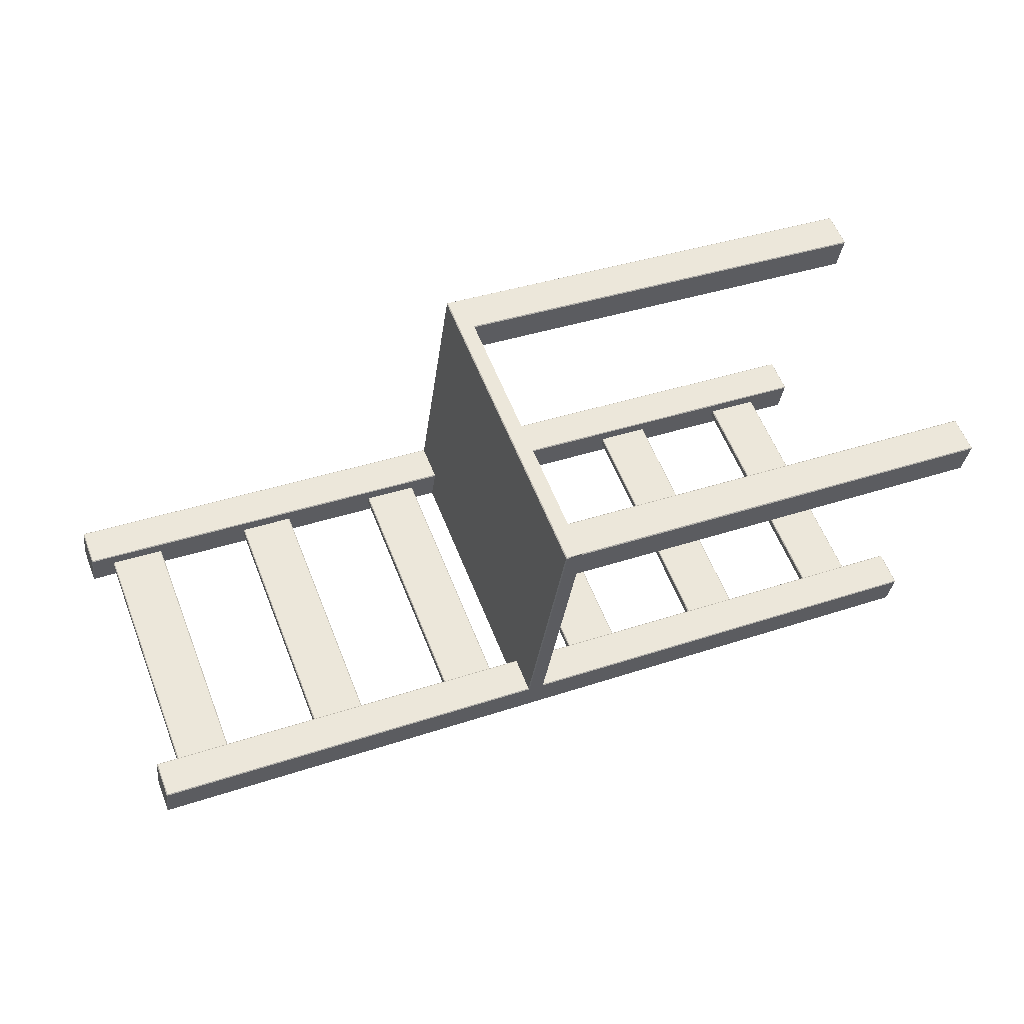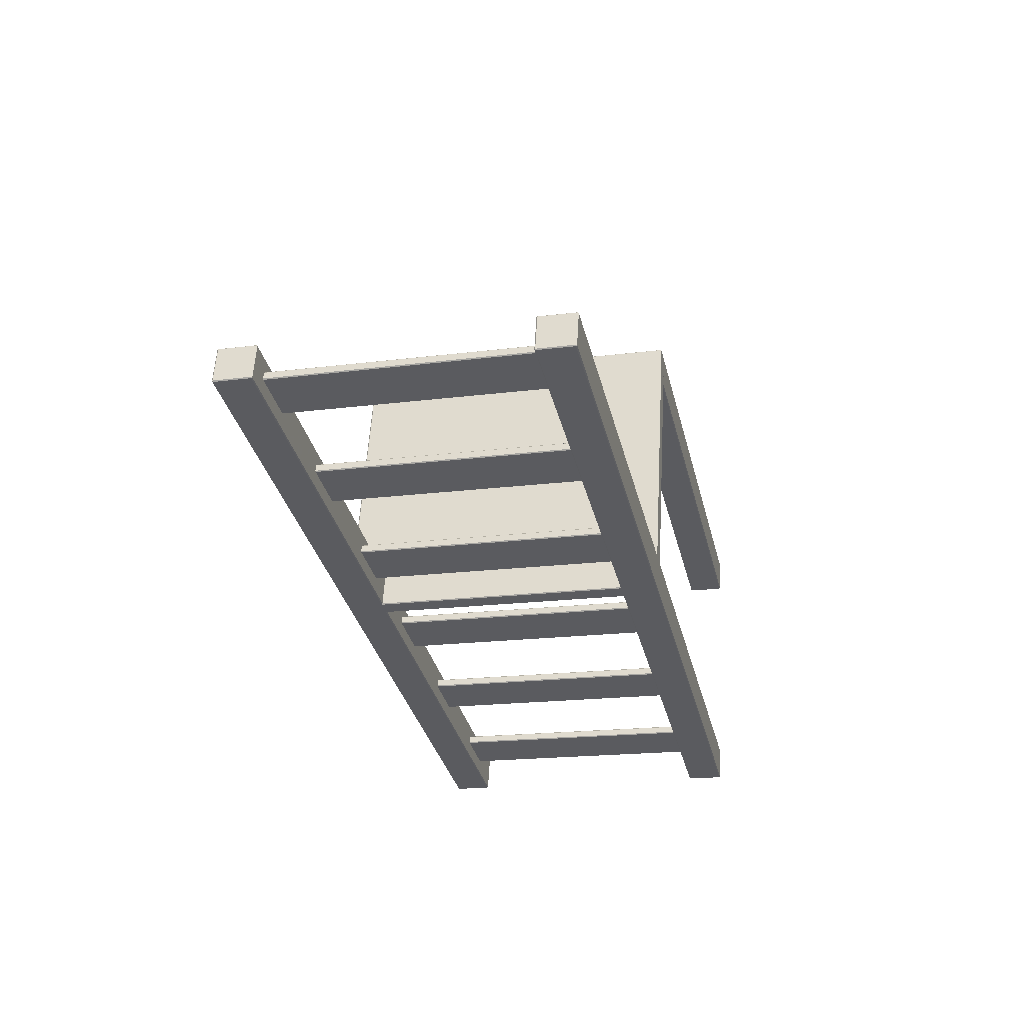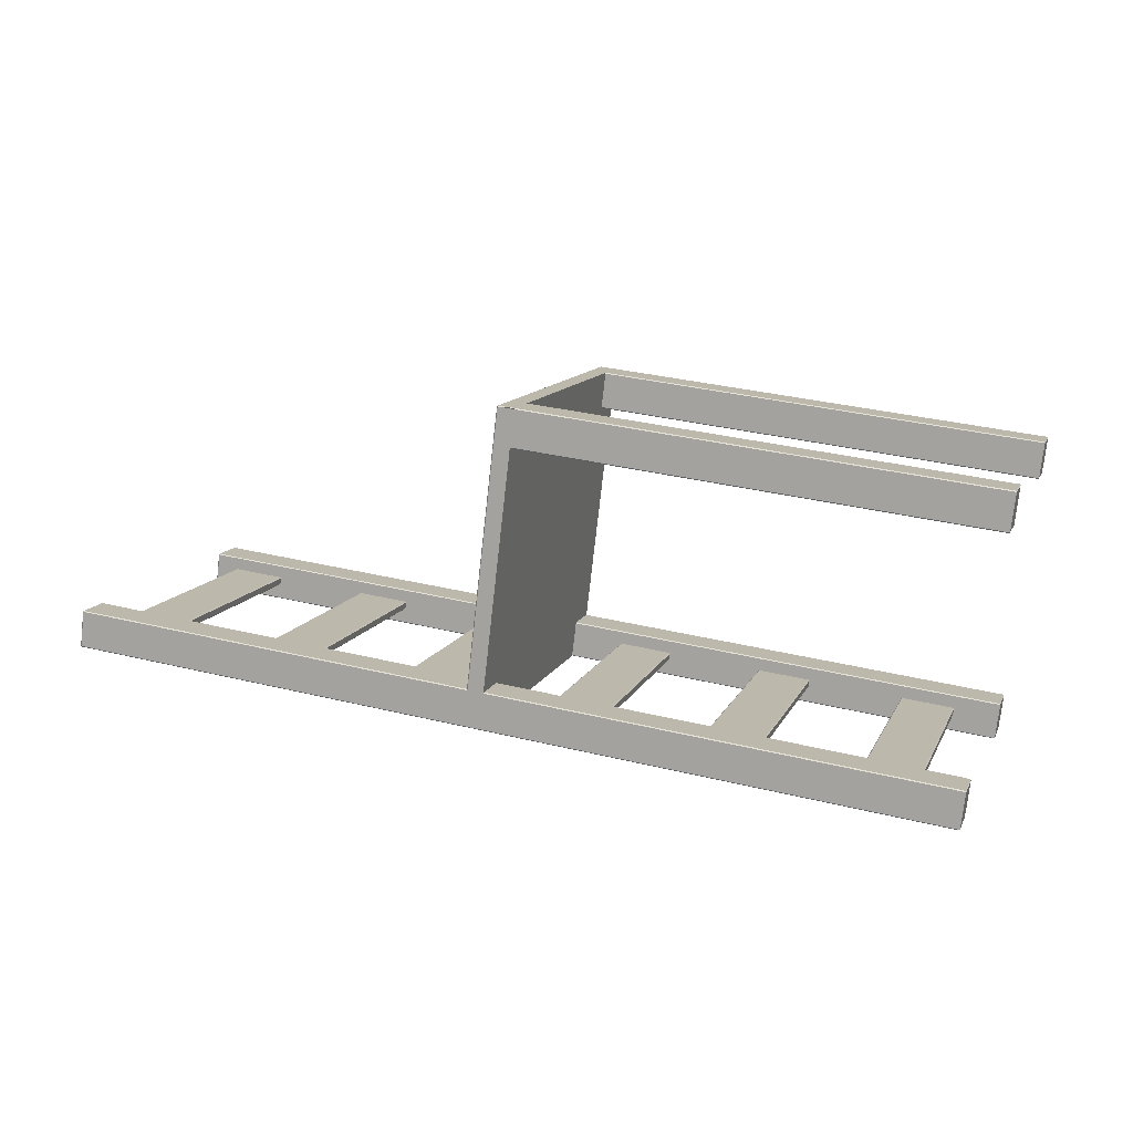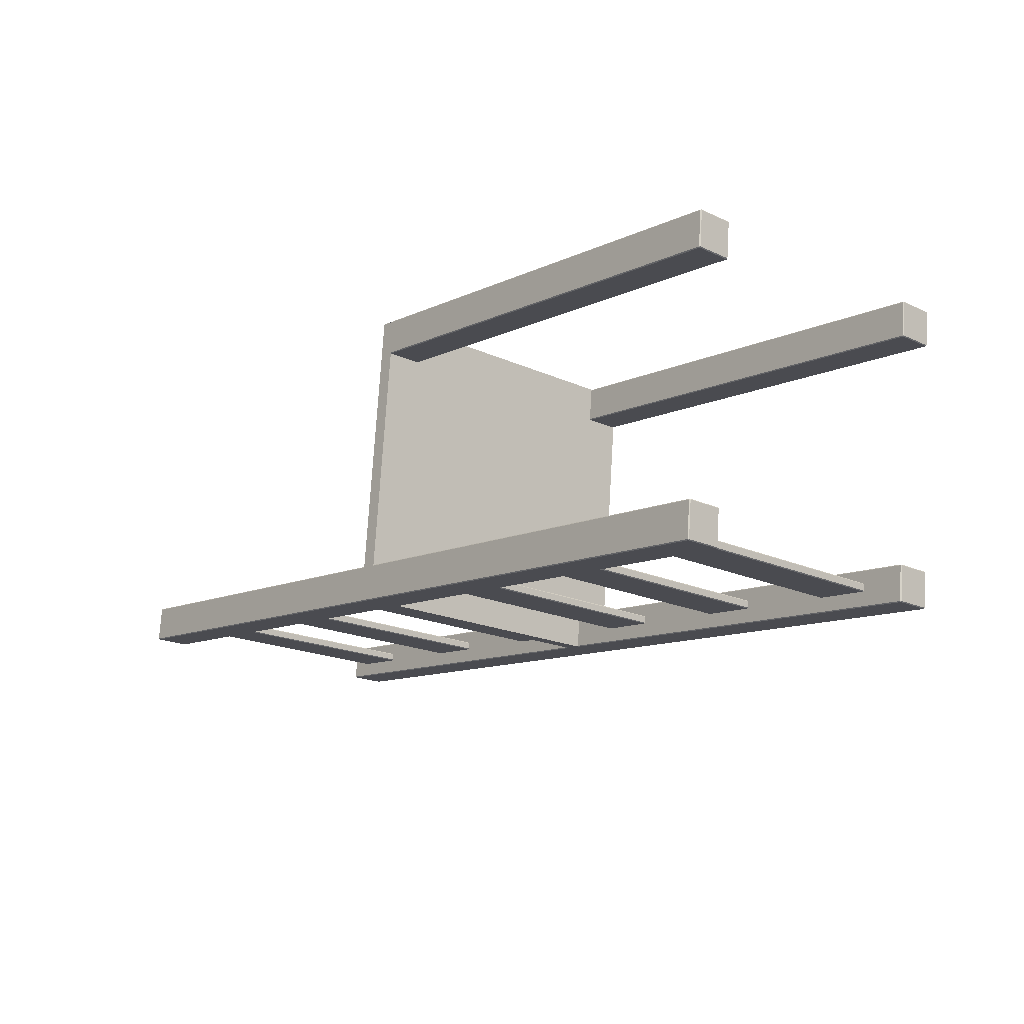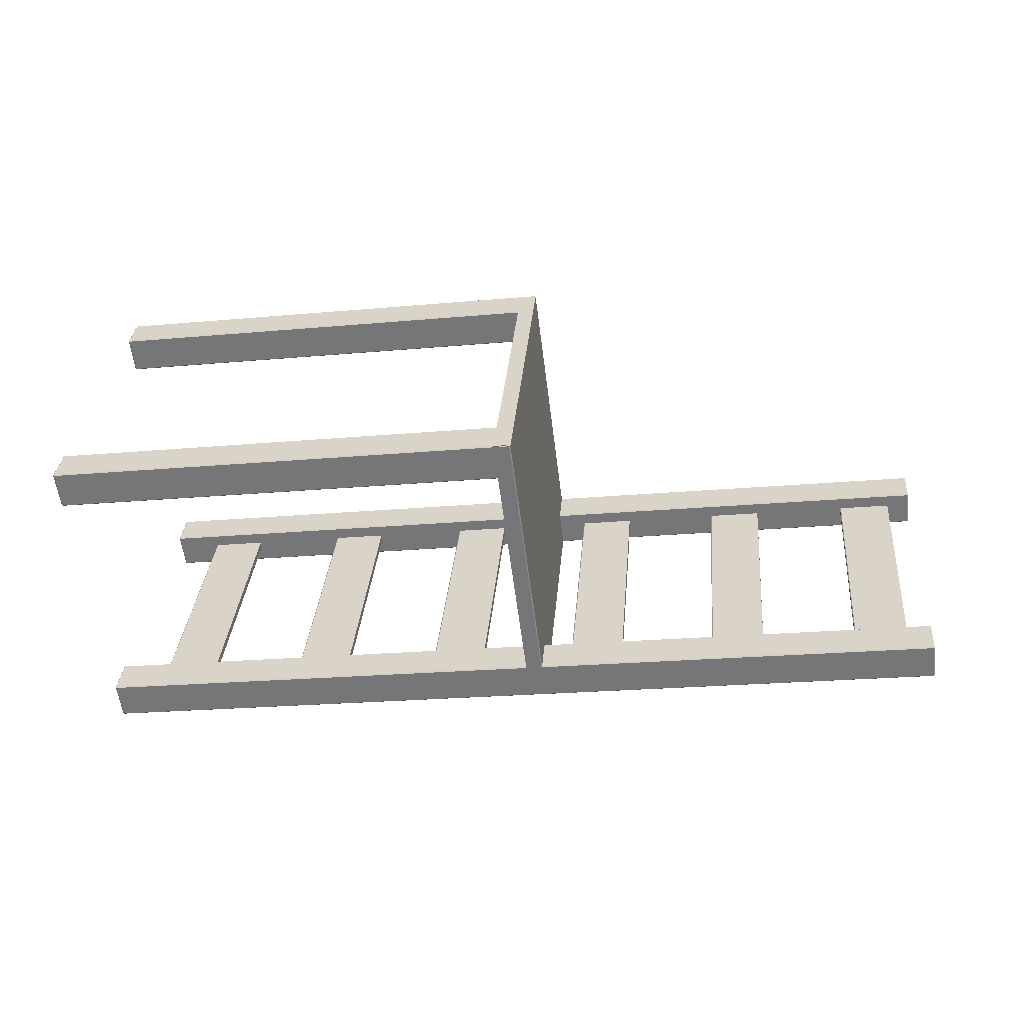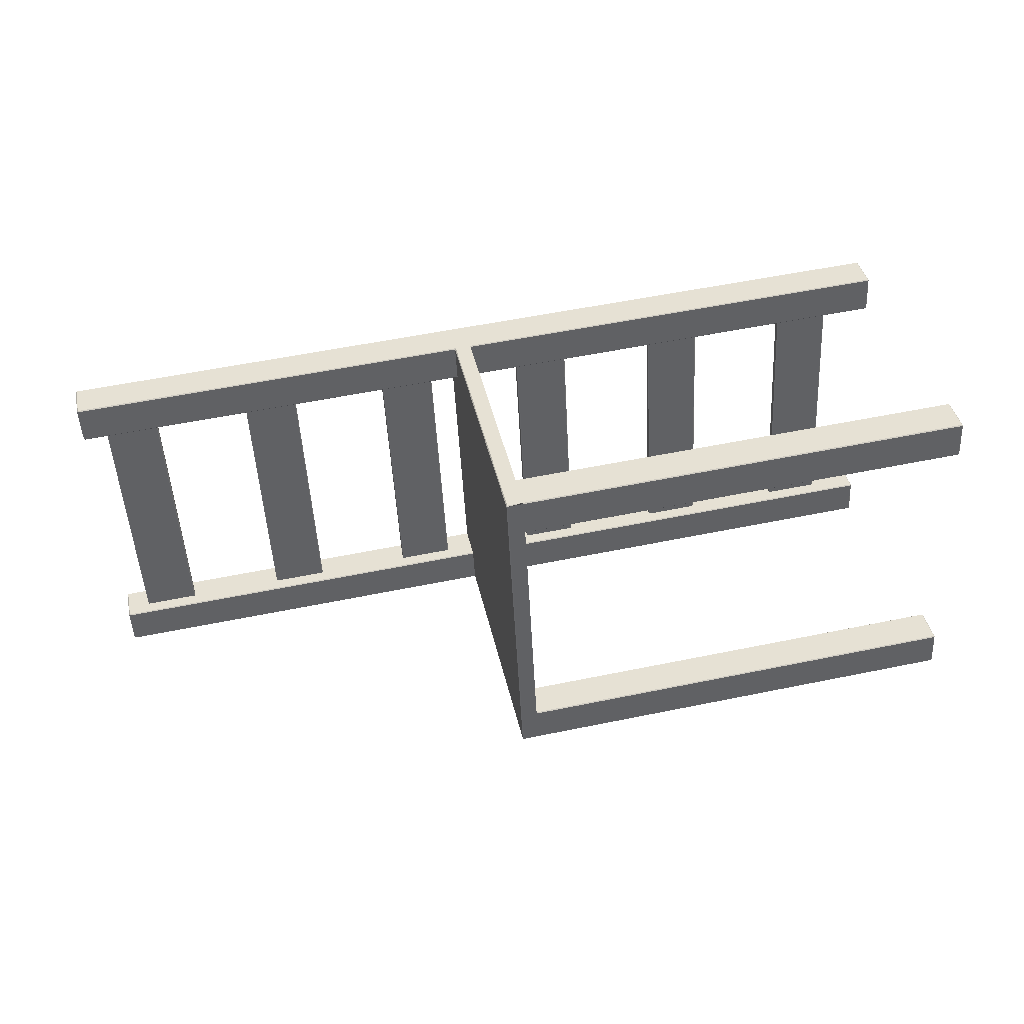
<metadata>
{"format":"obj","ext":"obj","renderer":"f3d","projection":"perspective","resolution":1024,"background":"white","views":[{"elev":57.4,"azim":-18.4,"up":"+Z"},{"elev":-26.1,"azim":-73.2,"up":"+Z"},{"elev":10.0,"azim":20.4,"up":"+Z"},{"elev":-21.1,"azim":51.6,"up":"+Z"},{"elev":34.2,"azim":-172.0,"up":"+Z"},{"elev":38.8,"azim":-4.6,"up":"+Y"}]}
</metadata>
<code>
v 0.5672 -0.299 -0.1865
v 0.5371 0.2139 -0.1723
v 0.4603 -0.3052 -0.1728
v 0.4324 0.2078 -0.157
v 0.5393 0.2136 -0.1559
v 0.5672 -0.2994 -0.1716
v 0.4641 -0.3055 -0.1584
v 0.4361 0.2075 -0.1426
v 0.2713 -0.3163 -0.1486
v 0.2413 0.1966 -0.1344
v 0.1645 -0.3225 -0.1349
v 0.1365 0.1905 -0.1191
v 0.2434 0.1963 -0.118
v 0.2714 -0.3167 -0.1337
v 0.1682 -0.3228 -0.1205
v 0.1402 0.1902 -0.1047
v -0.02451 -0.3336 -0.1107
v -0.05455 0.1793 -0.09651
v -0.1313 -0.3398 -0.09698
v -0.1593 0.1732 -0.08123
v -0.05242 0.179 -0.08005
v -0.02444 -0.334 -0.0958
v -0.1276 -0.3401 -0.08258
v -0.1556 0.1729 -0.06683
v -0.3203 -0.3509 -0.07276
v -0.3504 0.162 -0.05861
v -0.4272 -0.3571 -0.05908
v -0.4552 0.1559 -0.04333
v -0.3483 0.1617 -0.04215
v -0.3203 -0.3513 -0.0579
v -0.4235 -0.3574 -0.04468
v -0.4514 0.1556 -0.02893
v -0.6162 -0.3682 -0.03486
v -0.6462 0.1447 -0.02071
v -0.723 -0.3744 -0.02118
v -0.751 0.1386 -0.005426
v -0.6441 0.1444 -0.004249
v -0.6161 -0.3686 -0.02
v -0.7193 -0.3747 -0.006781
v -0.7473 0.1383 0.00897
v -0.912 -0.3855 0.003038
v -0.9421 0.1274 0.01719
v -1.019 -0.3917 0.01672
v -1.047 0.1213 0.03247
v -0.9399 0.1271 0.03365
v -0.9119 -0.3859 0.0179
v -1.015 -0.392 0.03112
v -1.043 0.121 0.04687
v 0.7248 -0.3785 0.3022
v 0.7189 -0.3076 0.3028
v -0.1642 -0.4323 0.4161
v -0.1683 -0.3577 0.4184
v 0.7281 -0.3074 0.3743
v 0.7323 -0.3803 0.3739
v -0.1551 -0.4322 0.4875
v -0.1589 -0.3612 0.4897
v 0.6928 0.2092 0.3203
v 0.6868 0.2818 0.3209
v -0.1963 0.1553 0.4341
v -0.2004 0.2317 0.4365
v 0.6959 0.282 0.3924
v 0.7002 0.2074 0.3919
v -0.1871 0.1555 0.5056
v -0.1911 0.2282 0.5078
v 0.6269 0.2946 -0.1405
v 0.6198 0.2945 -0.2103
v 0.6312 0.22 -0.1409
v 0.6221 0.2198 -0.2124
v 0.6591 -0.2948 -0.1585
v 0.652 -0.2949 -0.2284
v 0.6633 -0.3677 -0.159
v 0.6541 -0.3678 -0.2304
v -0.2647 -0.4197 -0.1145
v -0.3023 0.2405 -0.09216
v -0.1864 -0.4358 0.4897
v -0.2223 0.2264 0.5118
v -0.2694 0.2443 -0.09634
v -0.2332 -0.4197 -0.1167
v -0.1914 0.2301 0.506
v -1.095 0.1194 0.007648
v -1.1 0.194 0.008111
v -1.086 0.1195 0.0791
v -1.09 0.1941 0.07956
v -1.063 -0.4683 -0.01039
v -1.067 -0.3954 -0.009986
v -1.054 -0.4681 0.06105
v -1.058 -0.3952 0.06146
v 0.5651 -0.299 -0.1881
v 0.5392 0.214 -0.1707
v 0.4619 -0.3051 -0.1748
v 0.4339 0.2079 -0.1591
v 0.5408 0.2137 -0.1579
v 0.5688 -0.2993 -0.1737
v 0.462 -0.3055 -0.16
v 0.434 0.2075 -0.1442
v 0.2693 -0.3163 -0.1502
v 0.2434 0.1967 -0.1328
v 0.1661 -0.3224 -0.1369
v 0.1381 0.1906 -0.1212
v 0.245 0.1964 -0.12
v 0.273 -0.3166 -0.1358
v 0.1662 -0.3228 -0.1221
v 0.1382 0.1902 -0.1063
v -0.02657 -0.3336 -0.1123
v -0.05248 0.1794 -0.09491
v -0.1297 -0.3397 -0.09904
v -0.1577 0.1733 -0.08329
v -0.05083 0.1791 -0.08211
v -0.02285 -0.3339 -0.09786
v -0.1297 -0.3401 -0.08418
v -0.1577 0.1729 -0.06842
v -0.3224 -0.3509 -0.07436
v -0.3483 0.1621 -0.05701
v -0.4256 -0.357 -0.06114
v -0.4536 0.156 -0.04539
v -0.3467 0.1618 -0.04421
v -0.3187 -0.3512 -0.05996
v -0.4255 -0.3574 -0.04627
v -0.4535 0.1556 -0.03053
v -0.6182 -0.3682 -0.03646
v -0.6442 0.1448 -0.01911
v -0.7214 -0.3743 -0.02324
v -0.7494 0.1387 -0.007486
v -0.6425 0.1445 -0.00631
v -0.6145 -0.3685 -0.02206
v -0.7214 -0.3747 -0.008374
v -0.7493 0.1383 0.007377
v -0.9141 -0.3855 0.001445
v -0.94 0.1275 0.01879
v -1.017 -0.3916 0.01466
v -1.045 0.1214 0.03041
v -0.9383 0.1272 0.03159
v -0.9104 -0.3858 0.01584
v -1.017 -0.392 0.02953
v -1.045 0.121 0.04528
v 0.7231 -0.3804 0.3024
v 0.7228 -0.3785 0.3006
v 0.719 -0.3058 0.3047
v 0.721 -0.3075 0.3044
v -0.1645 -0.4304 0.4143
v -0.1684 -0.3595 0.4165
v 0.7284 -0.3093 0.376
v 0.73 -0.3091 0.374
v 0.7321 -0.3821 0.372
v 0.7339 -0.3801 0.3718
v -0.1552 -0.434 0.4857
v -0.1593 -0.3593 0.488
v 0.6911 0.2072 0.3205
v 0.6907 0.2091 0.3187
v 0.6869 0.2836 0.3228
v 0.6888 0.2819 0.3225
v -0.1966 0.1572 0.4324
v -0.2006 0.2299 0.4346
v 0.6962 0.2801 0.3941
v 0.6978 0.2802 0.3921
v 0.7001 0.2056 0.39
v 0.7018 0.2075 0.3898
v -0.1873 0.1537 0.5037
v 0.6272 0.2927 -0.1387
v 0.6288 0.2928 -0.1407
v 0.6178 0.2944 -0.2119
v 0.6179 0.2962 -0.21
v 0.6311 0.2182 -0.1428
v 0.6328 0.2201 -0.143
v 0.6217 0.2217 -0.2141
v 0.6238 0.2217 -0.2125
v 0.6594 -0.2967 -0.1568
v 0.661 -0.2966 -0.1588
v 0.6499 -0.295 -0.23
v 0.65 -0.2932 -0.2281
v 0.6631 -0.3695 -0.1608
v 0.6649 -0.3675 -0.161
v 0.6538 -0.366 -0.2322
v 0.6558 -0.3659 -0.2306
v -0.2644 -0.4215 -0.1127
v -0.2663 -0.4198 -0.1124
v -0.3006 0.2425 -0.09234
v -0.3008 0.2407 -0.09423
v -0.1863 -0.434 0.4915
v -0.1883 -0.4341 0.4899
v -0.2226 0.2283 0.51
v -0.2243 0.2263 0.5102
v -0.2696 0.2425 -0.09822
v -0.2335 -0.4178 -0.1185
v -1.097 0.1211 0.007939
v -1.096 0.1213 0.005878
v -1.101 0.1938 0.01017
v -1.099 0.1958 0.009994
v -1.088 0.1195 0.0775
v -1.086 0.1177 0.07721
v -1.092 0.1922 0.07974
v -1.09 0.1923 0.08133
v -1.065 -0.4665 -0.0101
v -1.064 -0.4664 -0.01217
v -1.069 -0.3955 -0.007925
v -1.067 -0.3936 -0.008102
v -1.056 -0.4682 0.05946
v -1.054 -0.4699 0.05917
v -1.06 -0.3972 0.06164
v -1.058 -0.3971 0.06323
f 2 88 90
f 2 90 91
f 89 92 93
f 89 93 1
f 1 6 7
f 88 94 90
f 3 94 95
f 3 95 4
f 4 8 5
f 91 92 2
f 5 8 7
f 5 7 6
f 10 96 98
f 10 98 99
f 97 100 101
f 97 101 9
f 9 14 15
f 96 102 98
f 11 102 103
f 11 103 12
f 12 16 13
f 99 100 10
f 13 16 15
f 13 15 14
f 18 104 106
f 18 106 107
f 105 108 109
f 105 109 17
f 17 22 23
f 104 110 106
f 19 110 111
f 19 111 20
f 20 24 21
f 107 108 18
f 21 24 23
f 21 23 22
f 26 112 114
f 26 114 115
f 113 116 117
f 113 117 25
f 25 30 31
f 112 118 114
f 27 118 119
f 27 119 28
f 28 32 29
f 115 116 26
f 29 32 31
f 29 31 30
f 34 120 122
f 34 122 123
f 121 124 125
f 121 125 33
f 33 38 39
f 120 126 122
f 35 126 127
f 35 127 36
f 36 40 37
f 123 124 34
f 37 40 39
f 37 39 38
f 42 128 130
f 42 130 131
f 129 132 133
f 129 133 41
f 41 46 47
f 128 134 130
f 43 134 135
f 43 135 44
f 44 48 45
f 131 132 42
f 45 48 47
f 45 47 46
f 50 137 140
f 50 140 141
f 139 143 145
f 139 145 49
f 136 144 146
f 136 146 51
f 51 55 56
f 140 147 141
f 52 147 53
f 52 53 138
f 142 56 55
f 142 55 54
f 58 149 152
f 58 152 153
f 151 155 157
f 151 157 57
f 148 156 158
f 148 158 59
f 59 63 64
f 152 79 153
f 60 79 61
f 60 61 150
f 154 64 63
f 154 63 62
f 66 160 164
f 66 164 166
f 70 168 172
f 70 172 174
f 74 176 180
f 74 180 182
f 178 183 184
f 178 184 73
f 175 78 146
f 175 146 75
f 179 55 64
f 179 64 76
f 181 79 77
f 181 77 177
f 77 64 55
f 183 146 184
f 165 186 161
f 81 161 186
f 162 188 65
f 163 190 68
f 82 67 159
f 190 80 68
f 83 65 188
f 192 82 159
f 173 194 169
f 85 169 194
f 170 196 69
f 72 171 198
f 72 198 84
f 86 71 167
f 87 69 196
f 167 200 86
f 187 185 189
f 191 187 189
f 195 193 197
f 195 197 199
f 49 136 137
f 50 138 139
f 53 142 143
f 54 144 145
f 57 148 149
f 58 150 151
f 61 154 155
f 62 156 157
f 65 159 160
f 66 161 162
f 67 163 164
f 68 165 166
f 69 167 168
f 70 169 170
f 71 171 172
f 72 173 174
f 73 175 176
f 74 177 178
f 75 179 180
f 76 181 182
f 80 185 186
f 81 187 188
f 82 189 190
f 83 191 192
f 84 193 194
f 85 195 196
f 86 197 198
f 87 199 200
f 1 93 6
f 90 94 3
f 4 95 8
f 2 92 89
f 9 101 14
f 98 102 11
f 12 103 16
f 10 100 97
f 17 109 22
f 106 110 19
f 20 111 24
f 18 108 105
f 25 117 30
f 114 118 27
f 28 119 32
f 26 116 113
f 33 125 38
f 122 126 35
f 36 127 40
f 34 124 121
f 41 133 46
f 130 134 43
f 44 135 48
f 42 132 129
f 141 147 52
f 59 158 63
f 153 79 60
f 77 79 64
f 184 146 78
f 1 88 89
f 2 89 88
f 90 3 91
f 4 91 3
f 92 5 93
f 6 93 5
f 88 1 94
f 7 94 1
f 94 7 95
f 8 95 7
f 91 4 92
f 5 92 4
f 9 96 97
f 10 97 96
f 98 11 99
f 12 99 11
f 100 13 101
f 14 101 13
f 96 9 102
f 15 102 9
f 102 15 103
f 16 103 15
f 99 12 100
f 13 100 12
f 17 104 105
f 18 105 104
f 106 19 107
f 20 107 19
f 108 21 109
f 22 109 21
f 104 17 110
f 23 110 17
f 110 23 111
f 24 111 23
f 107 20 108
f 21 108 20
f 25 112 113
f 26 113 112
f 114 27 115
f 28 115 27
f 116 29 117
f 30 117 29
f 112 25 118
f 31 118 25
f 118 31 119
f 32 119 31
f 115 28 116
f 29 116 28
f 33 120 121
f 34 121 120
f 122 35 123
f 36 123 35
f 124 37 125
f 38 125 37
f 120 33 126
f 39 126 33
f 126 39 127
f 40 127 39
f 123 36 124
f 37 124 36
f 41 128 129
f 42 129 128
f 130 43 131
f 44 131 43
f 132 45 133
f 46 133 45
f 128 41 134
f 47 134 41
f 134 47 135
f 48 135 47
f 131 44 132
f 45 132 44
f 49 137 139
f 50 139 137
f 137 136 140
f 51 140 136
f 138 50 52
f 141 52 50
f 139 138 143
f 53 143 138
f 143 142 145
f 54 145 142
f 136 49 144
f 145 144 49
f 144 54 146
f 55 146 54
f 140 51 147
f 56 147 51
f 142 53 56
f 147 56 53
f 57 149 151
f 58 151 149
f 149 148 152
f 59 152 148
f 150 58 60
f 153 60 58
f 151 150 155
f 61 155 150
f 155 154 157
f 62 157 154
f 148 57 156
f 157 156 57
f 156 62 158
f 63 158 62
f 152 59 79
f 154 61 64
f 79 64 61
f 65 160 162
f 66 162 160
f 160 159 164
f 67 164 159
f 164 163 166
f 68 166 163
f 161 66 165
f 166 165 66
f 69 168 170
f 70 170 168
f 168 167 172
f 71 172 167
f 172 171 174
f 72 174 171
f 169 70 173
f 174 173 70
f 73 176 178
f 74 178 176
f 176 175 180
f 75 180 175
f 180 179 182
f 76 182 179
f 177 74 181
f 182 181 74
f 178 177 183
f 77 183 177
f 175 73 78
f 184 78 73
f 179 75 55
f 181 76 79
f 183 77 146
f 55 146 77
f 165 68 186
f 80 186 68
f 162 161 188
f 81 188 161
f 186 185 81
f 187 81 185
f 163 67 190
f 82 190 67
f 185 80 189
f 190 189 80
f 159 65 192
f 83 192 65
f 188 187 83
f 191 83 187
f 189 82 191
f 192 191 82
f 173 72 194
f 84 194 72
f 170 169 196
f 85 196 169
f 194 193 85
f 195 85 193
f 171 71 198
f 86 198 71
f 193 84 197
f 198 197 84
f 167 69 200
f 87 200 69
f 196 195 87
f 199 87 195
f 197 86 199
f 200 199 86

</code>
